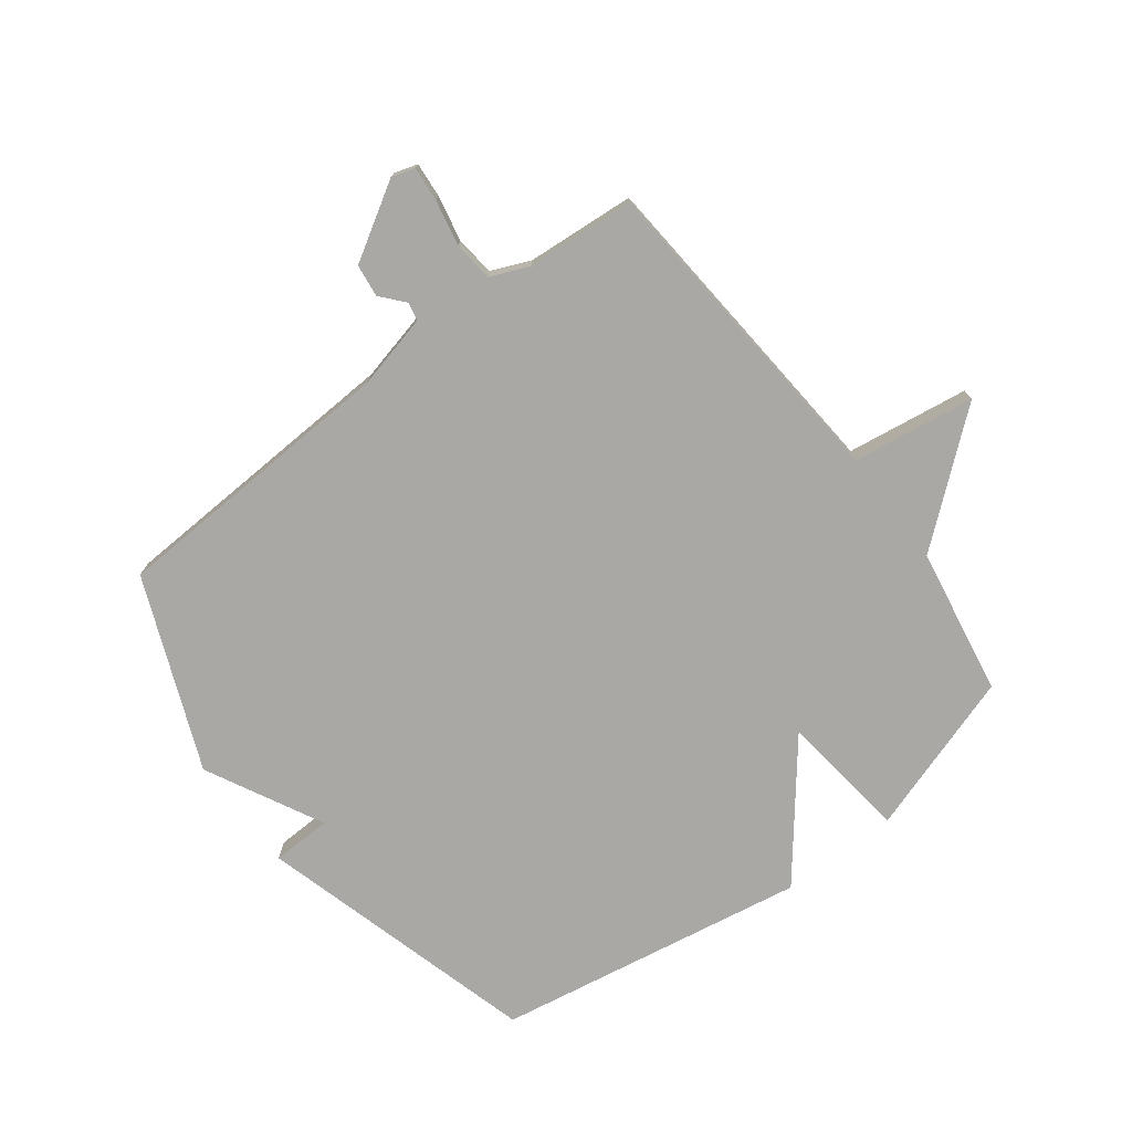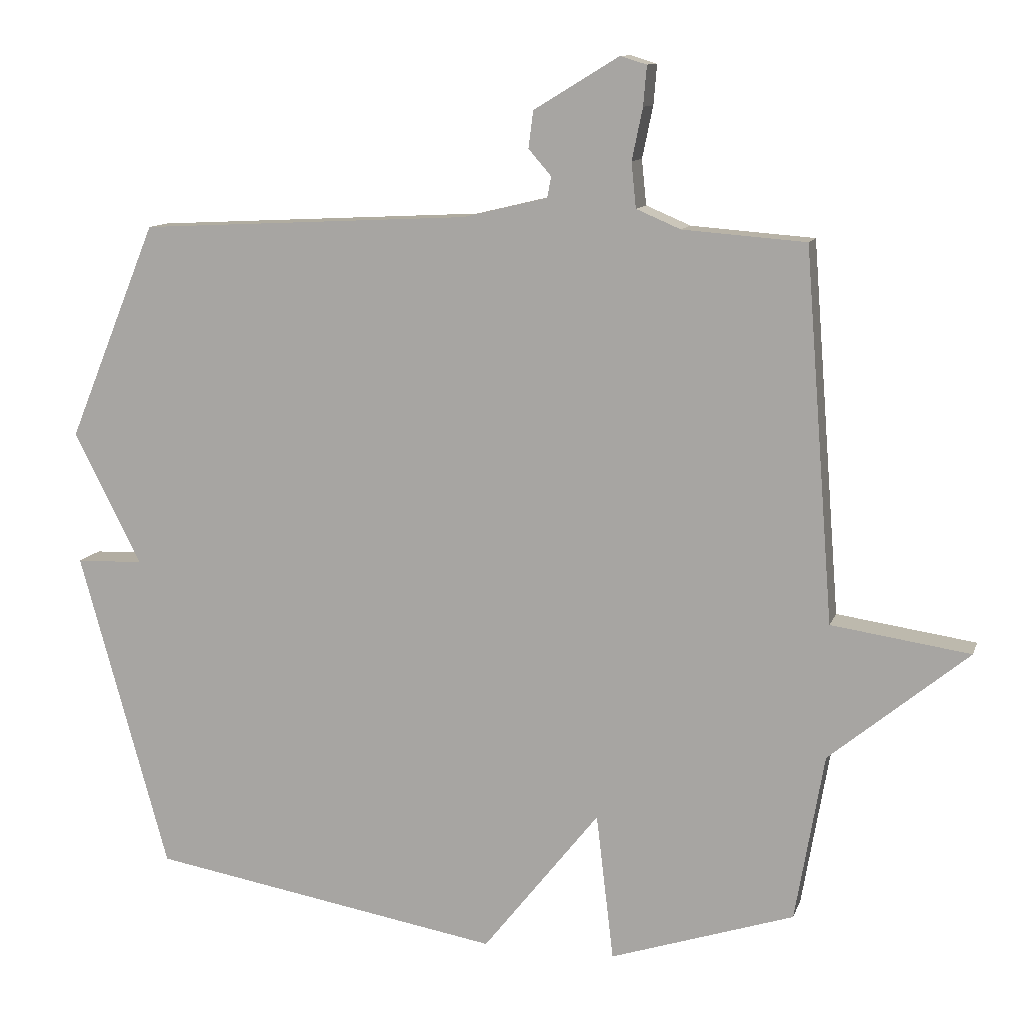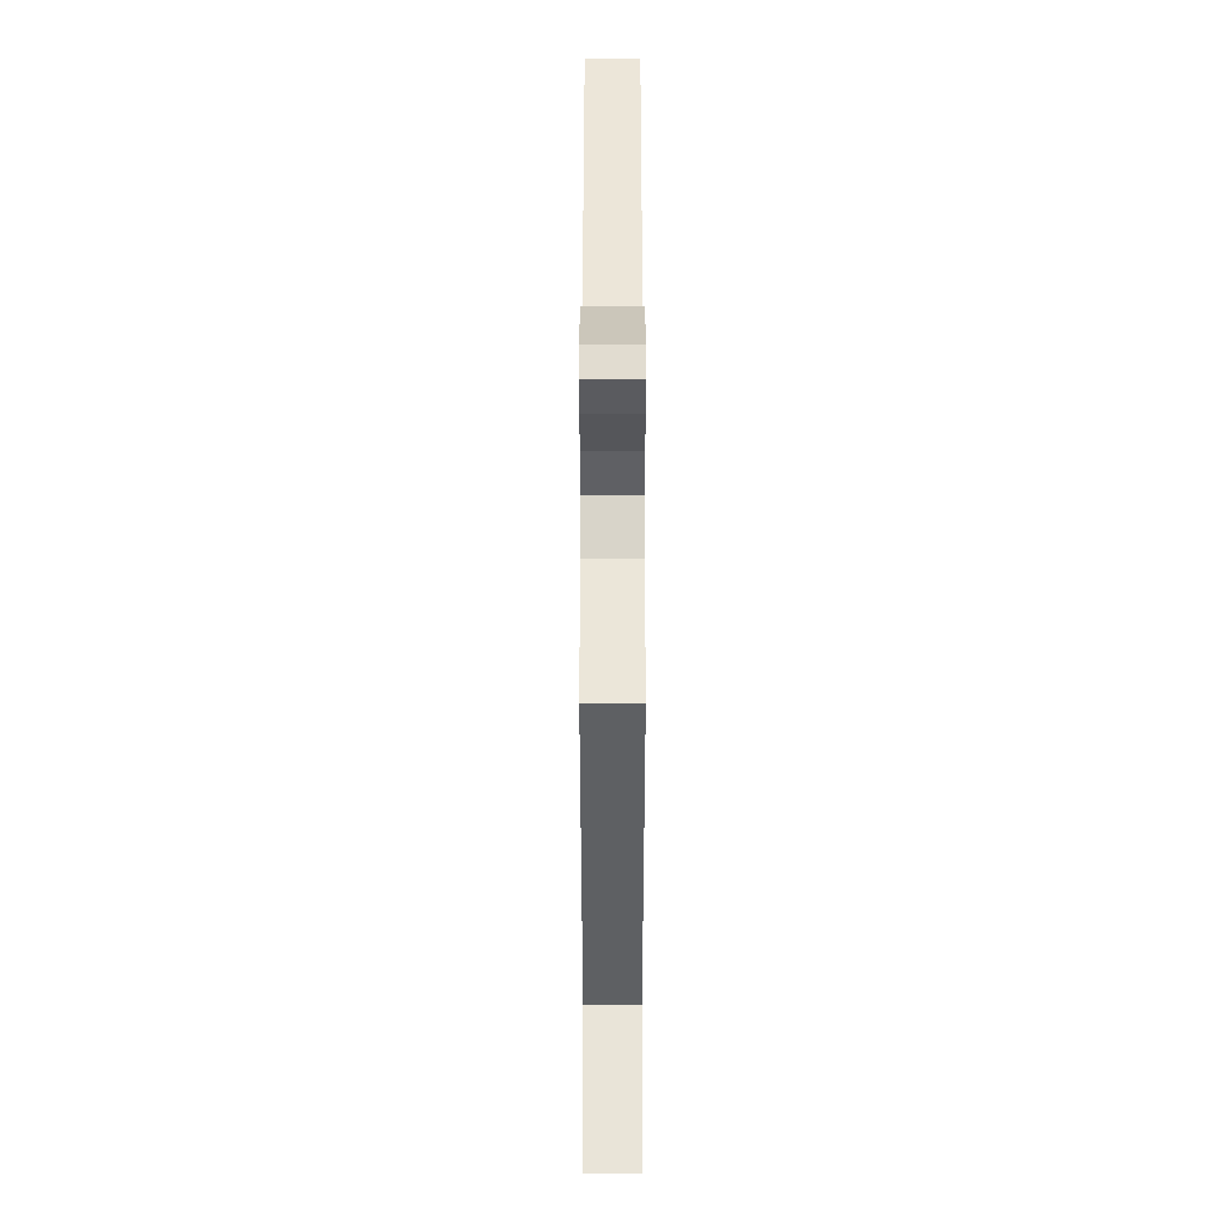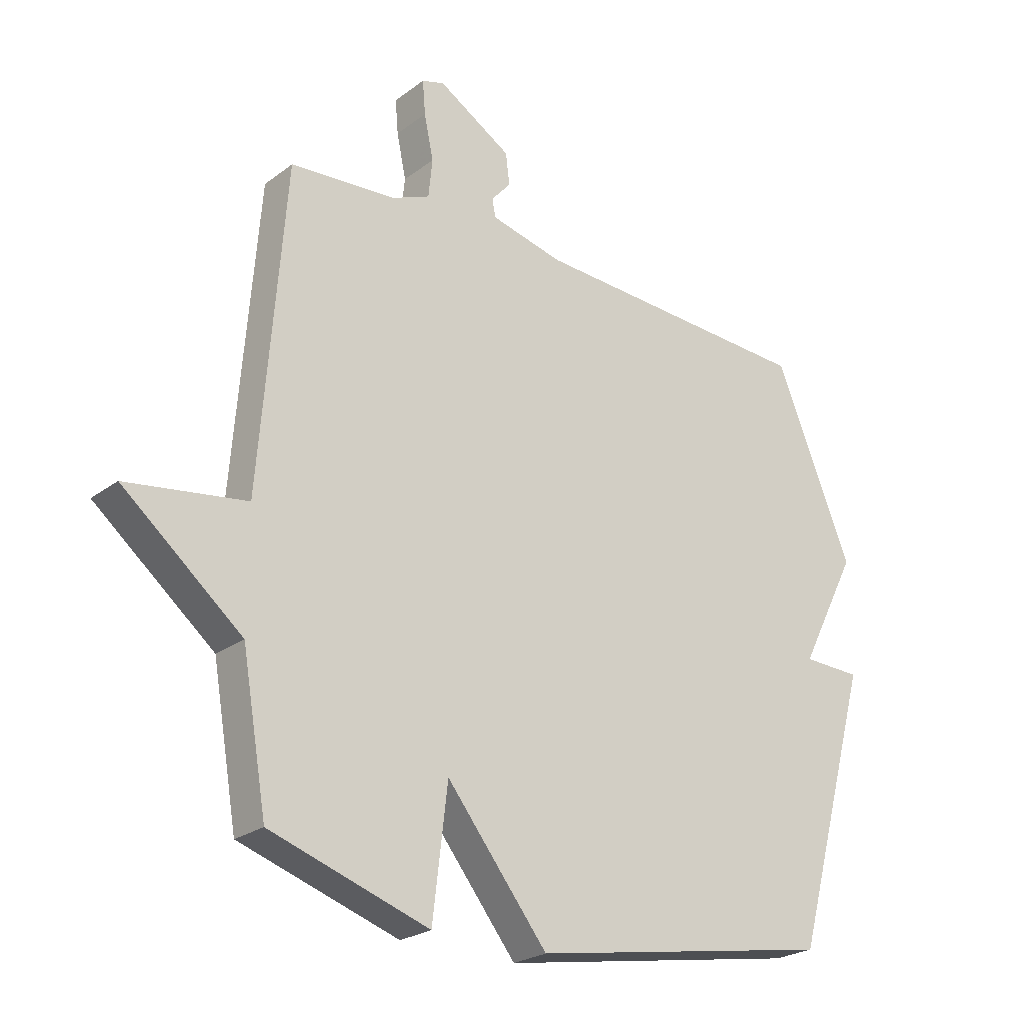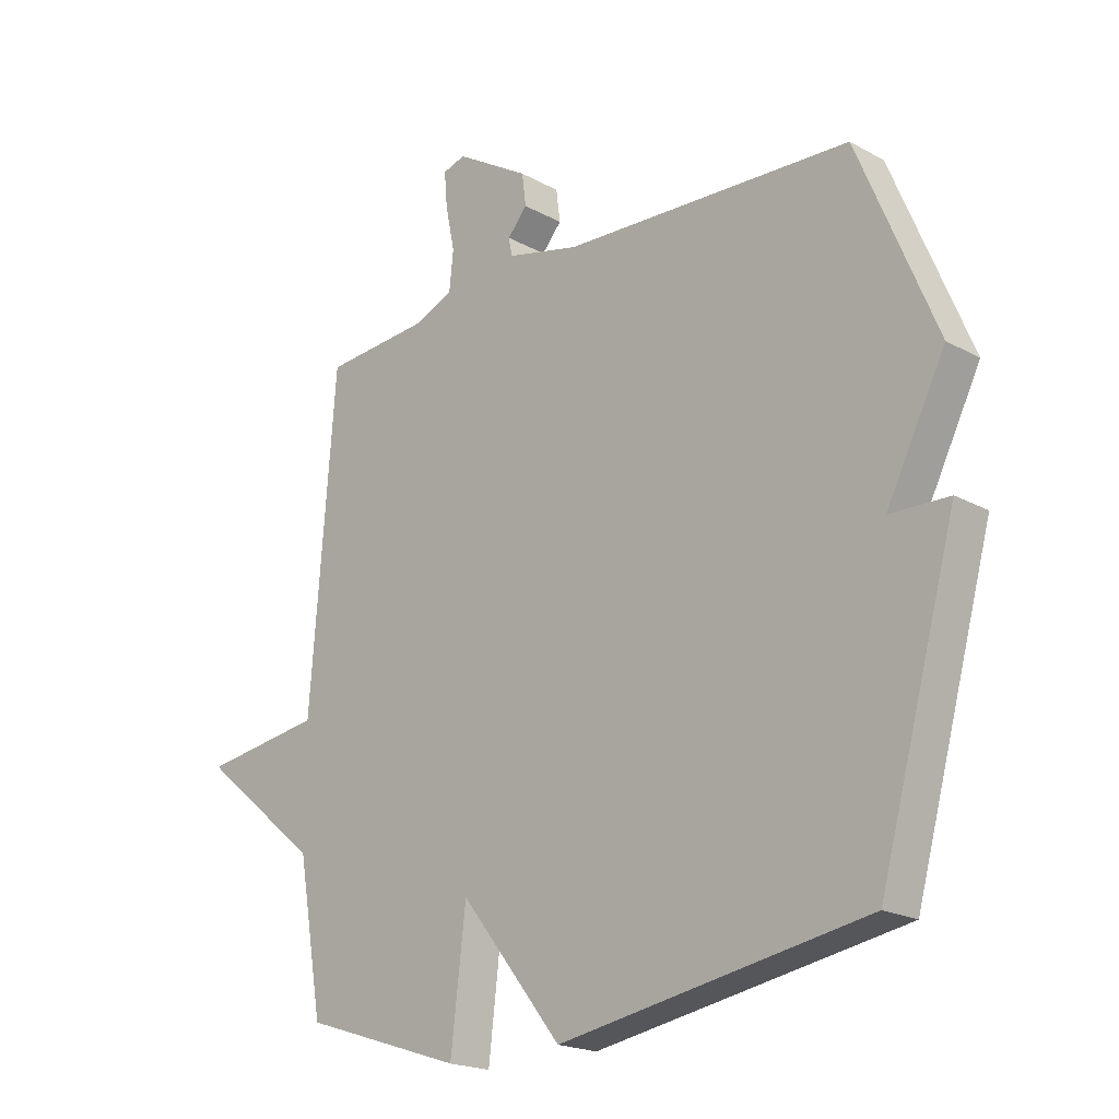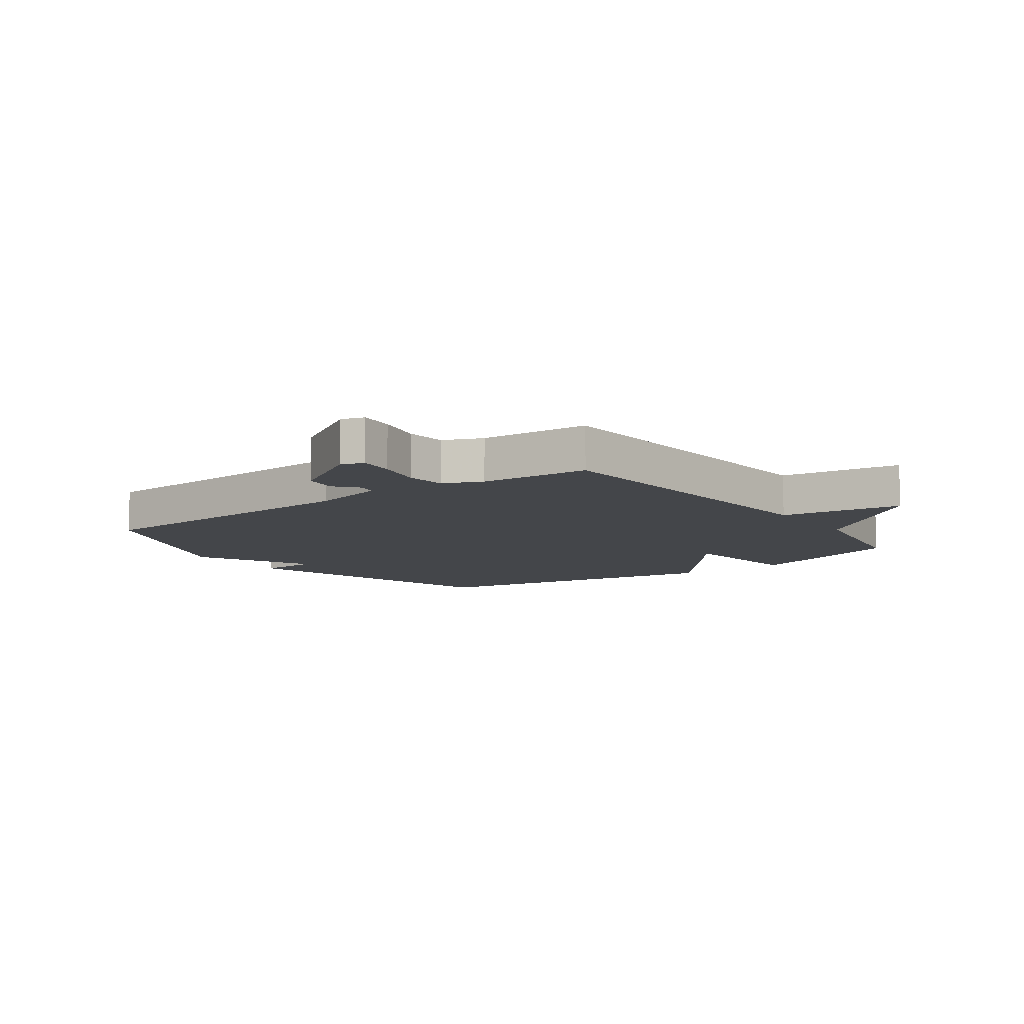
<metadata>
{"format":"obj","ext":"obj","renderer":"f3d","projection":"perspective","resolution":1024,"background":"white","views":[{"elev":-74.9,"azim":37.2,"up":"+Y"},{"elev":11.2,"azim":15.2,"up":"+Z"},{"elev":52.3,"azim":90.0,"up":"+Z"},{"elev":-24.2,"azim":140.7,"up":"+Z"},{"elev":-20.1,"azim":-135.2,"up":"+Z"},{"elev":-9.5,"azim":36.0,"up":"+Y"}]}
</metadata>
<code>
v -0.5 0.07 -0.5
v -0.633 0.07 -0.023
v -0.532 0.07 -0.02
v -0.633 0.07 0.177
v -0.5 0.07 0.5
v -0.005 0.07 0.525
v 0.12 0.07 0.555
v 0.126 0.07 0.586
v 0.092 0.07 0.625
v 0.099 0.07 0.68
v 0.226 0.07 0.757
v 0.265 0.07 0.745
v 0.26 0.07 0.686
v 0.244 0.07 0.609
v 0.251 0.07 0.542
v 0.317 0.07 0.514
v 0.5 0.07 0.5
v 0.543 0.07 -0.051
v 0.749 0.07 -0.081
v 0.543 0.07 -0.251
v 0.5 0.07 -0.5
v 0.226 0.07 -0.59
v 0.2 0.07 -0.371
v 0.026 0.07 -0.59
v -0.5 0 -0.5
v -0.633 0 -0.023
v -0.532 0 -0.02
v -0.633 0 0.177
v -0.5 0 0.5
v -0.005 0 0.525
v 0.12 0 0.555
v 0.126 0 0.586
v 0.092 0 0.625
v 0.099 0 0.68
v 0.226 0 0.757
v 0.265 0 0.745
v 0.26 0 0.686
v 0.244 0 0.609
v 0.251 0 0.542
v 0.317 0 0.514
v 0.5 0 0.5
v 0.543 0 -0.051
v 0.749 0 -0.081
v 0.543 0 -0.251
v 0.5 0 -0.5
v 0.226 0 -0.59
v 0.2 0 -0.371
v 0.026 0 -0.59
f 1 2 3
f 24 1 3
f 23 24 3
f 20 21 22 23
f 20 23 3
f 19 20 3
f 18 19 3
f 4 5 6
f 3 4 6
f 18 3 6
f 17 18 6
f 16 17 6
f 15 16 6 7
f 14 15 7 8
f 12 13 14
f 11 12 14
f 10 11 14
f 9 10 14
f 8 9 14
f 27 26 25
f 27 25 48
f 27 48 47
f 47 46 45 44
f 27 47 44
f 27 44 43
f 27 43 42
f 30 29 28
f 30 28 27
f 30 27 42
f 30 42 41
f 30 41 40
f 31 30 40 39
f 32 31 39 38
f 38 37 36
f 38 36 35
f 38 35 34
f 38 34 33
f 38 33 32
f 1 25 26 2
f 2 26 27 3
f 3 27 28 4
f 4 28 29 5
f 5 29 30 6
f 6 30 31 7
f 7 31 32 8
f 8 32 33 9
f 9 33 34 10
f 10 34 35 11
f 11 35 36 12
f 12 36 37 13
f 13 37 38 14
f 14 38 39 15
f 15 39 40 16
f 16 40 41 17
f 17 41 42 18
f 18 42 43 19
f 19 43 44 20
f 20 44 45 21
f 21 45 46 22
f 22 46 47 23
f 23 47 48 24
f 24 48 25 1

</code>
